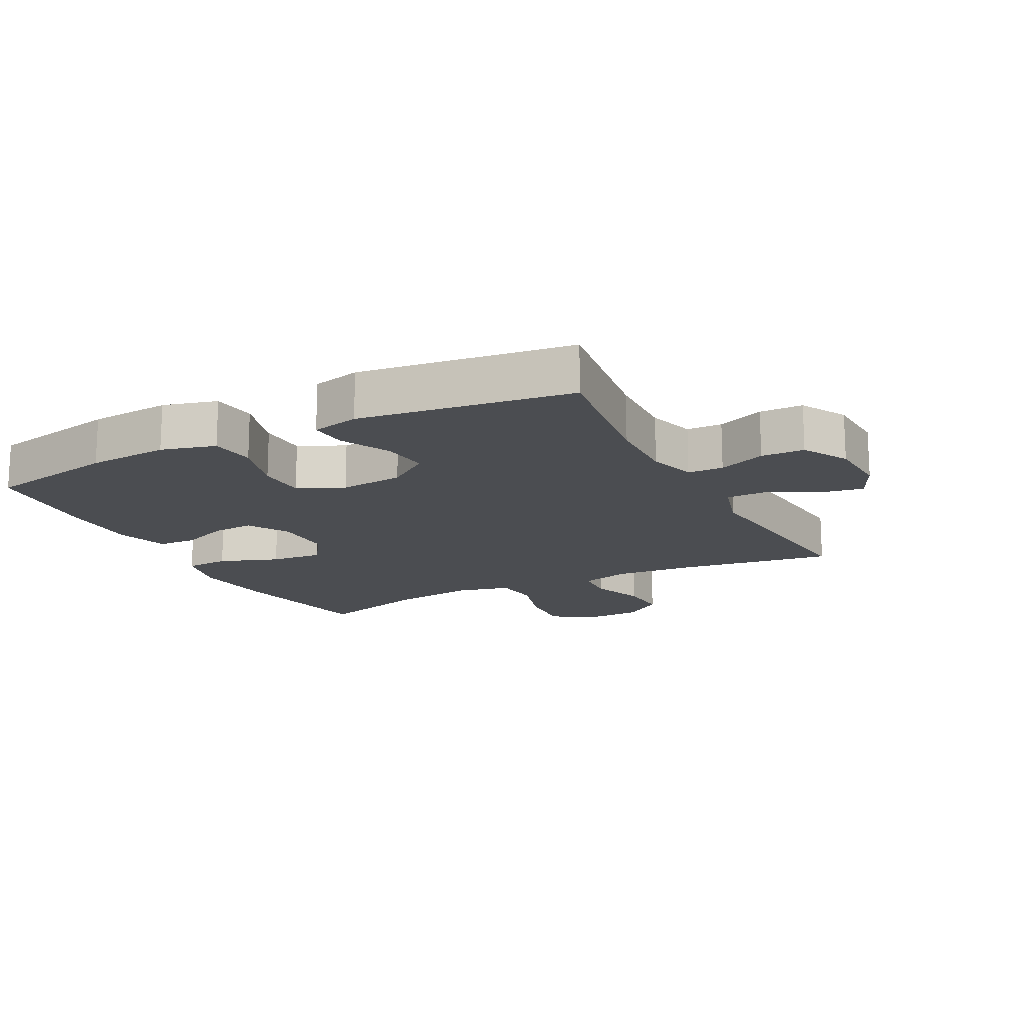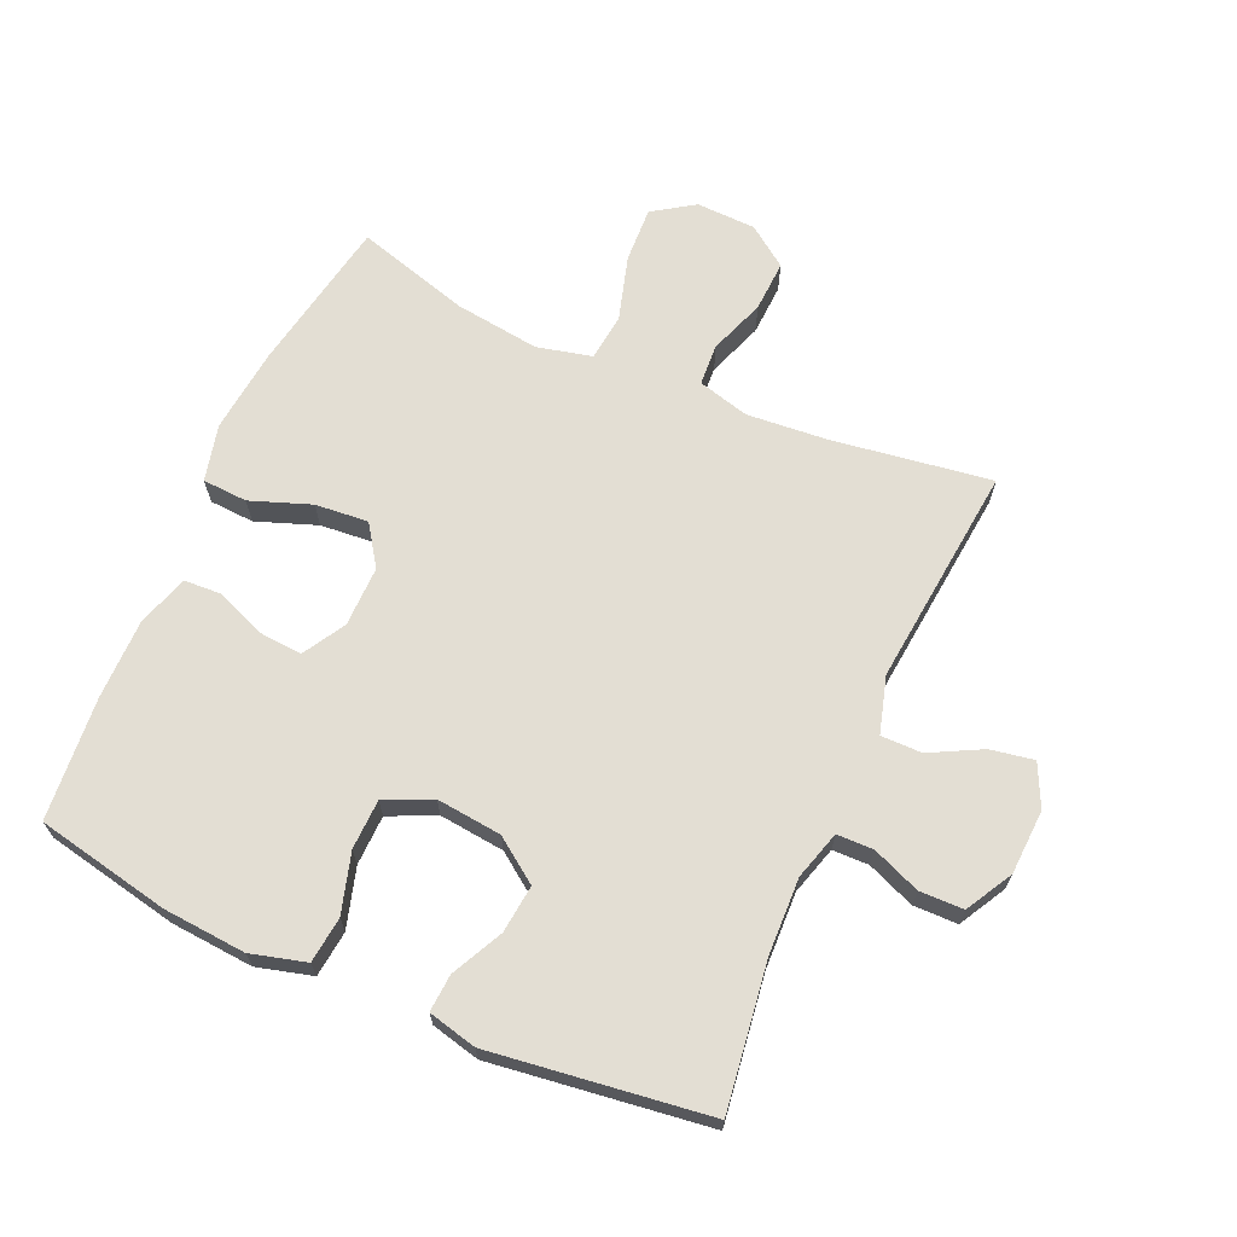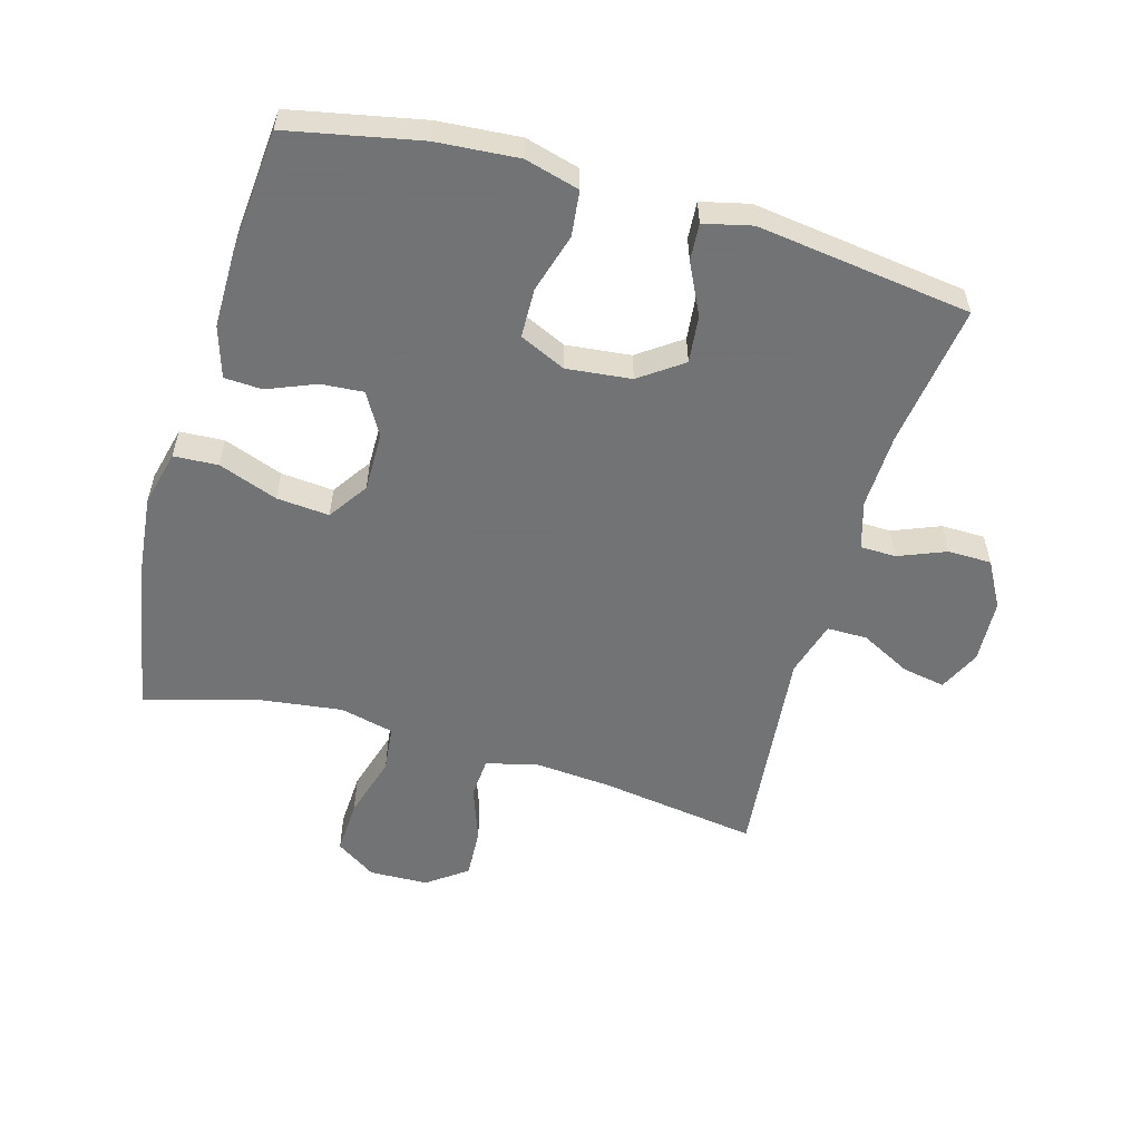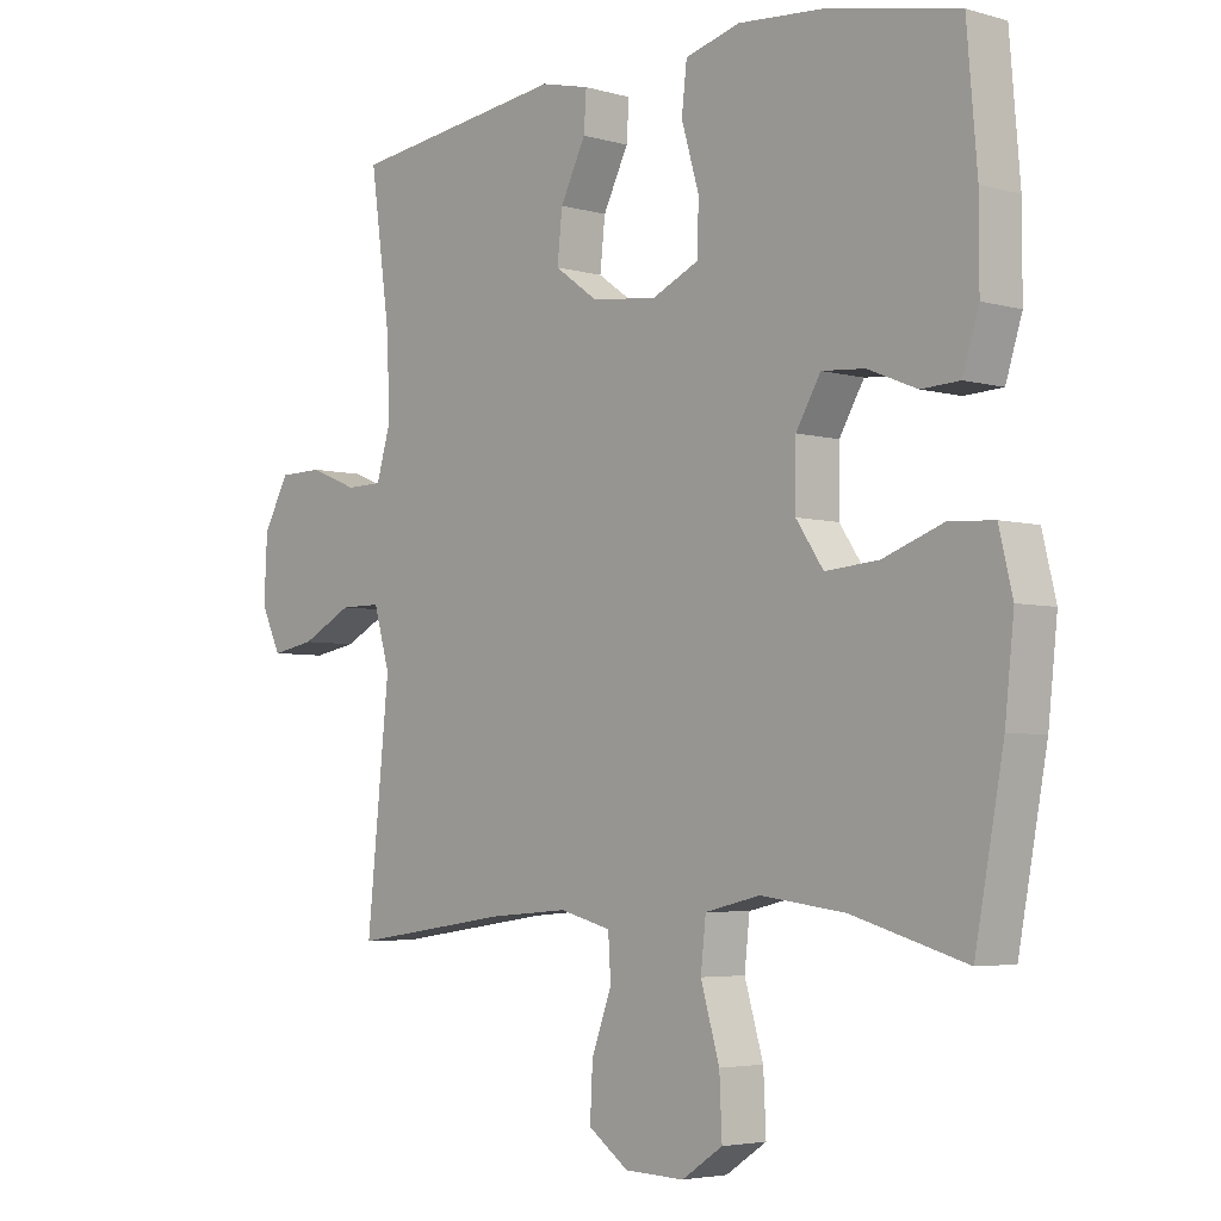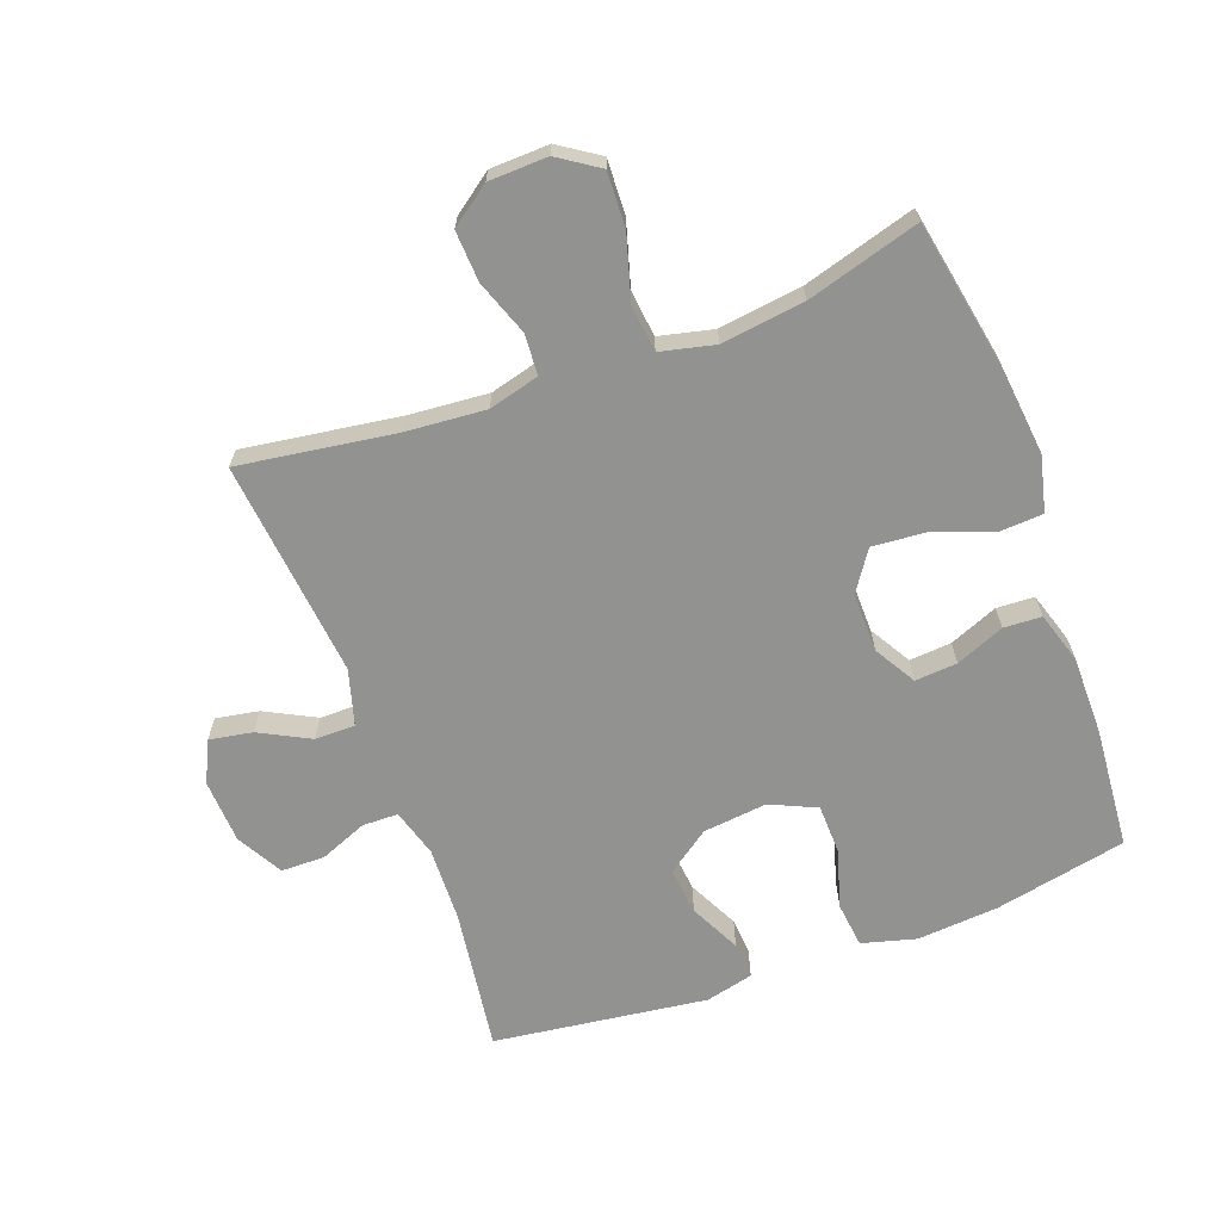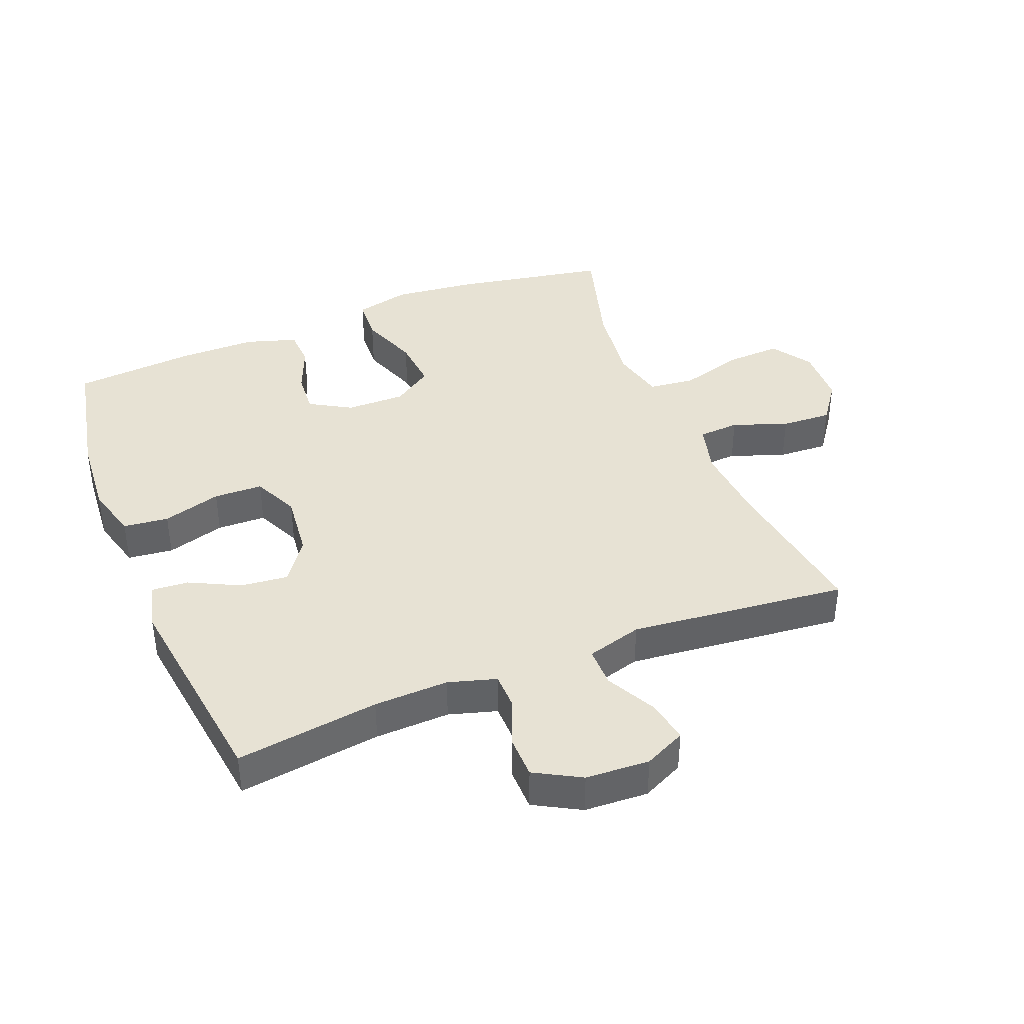
<metadata>
{"format":"obj","ext":"obj","renderer":"f3d","projection":"perspective","resolution":1024,"background":"white","views":[{"elev":-15.8,"azim":27.3,"up":"+Y"},{"elev":67.2,"azim":23.8,"up":"+Y"},{"elev":-55.7,"azim":-16.0,"up":"+Y"},{"elev":-4.3,"azim":-132.8,"up":"+Z"},{"elev":-66.2,"azim":-159.7,"up":"+Y"},{"elev":39.9,"azim":68.2,"up":"+Y"}]}
</metadata>
<code>
v 0.5 0.07 -0.5
v 0.254 0.07 -0.464
v 0.131 0.07 -0.454
v 0.052 0.07 -0.475
v 0.048 0.07 -0.539
v 0.079 0.07 -0.625
v 0.083 0.07 -0.704
v 0.021 0.07 -0.749
v -0.071 0.07 -0.752
v -0.134 0.07 -0.71
v -0.13 0.07 -0.624
v -0.101 0.07 -0.525
v -0.109 0.07 -0.452
v -0.194 0.07 -0.432
v -0.324 0.07 -0.449
v -0.5 0.07 -0.5
v -0.544 0.07 -0.262
v -0.558 0.07 -0.13
v -0.537 0.07 -0.043
v -0.468 0.07 -0.039
v -0.375 0.07 -0.073
v -0.293 0.07 -0.08
v -0.251 0.07 -0.018
v -0.252 0.07 0.075
v -0.29 0.07 0.14
v -0.356 0.07 0.135
v -0.432 0.07 0.104
v -0.491 0.07 0.107
v -0.516 0.07 0.187
v -0.516 0.07 0.31
v -0.5 0.07 0.5
v -0.294 0.07 0.542
v -0.166 0.07 0.552
v -0.081 0.07 0.529
v -0.073 0.07 0.458
v -0.1 0.07 0.366
v -0.098 0.07 0.289
v -0.026 0.07 0.256
v 0.075 0.07 0.267
v 0.142 0.07 0.315
v 0.134 0.07 0.389
v 0.095 0.07 0.468
v 0.091 0.07 0.526
v 0.166 0.07 0.544
v 0.5 0.07 0.5
v 0.469 0.07 0.276
v 0.465 0.07 0.159
v 0.487 0.07 0.084
v 0.543 0.07 0.083
v 0.617 0.07 0.113
v 0.685 0.07 0.112
v 0.725 0.07 0.04
v 0.73 0.07 -0.06
v 0.699 0.07 -0.125
v 0.632 0.07 -0.113
v 0.553 0.07 -0.072
v 0.49 0.07 -0.072
v 0.465 0.07 -0.159
v 0.5 0 -0.5
v 0.254 0 -0.464
v 0.131 0 -0.454
v 0.052 0 -0.475
v 0.048 0 -0.539
v 0.079 0 -0.625
v 0.083 0 -0.704
v 0.021 0 -0.749
v -0.071 0 -0.752
v -0.134 0 -0.71
v -0.13 0 -0.624
v -0.101 0 -0.525
v -0.109 0 -0.452
v -0.194 0 -0.432
v -0.324 0 -0.449
v -0.5 0 -0.5
v -0.544 0 -0.262
v -0.558 0 -0.13
v -0.537 0 -0.043
v -0.468 0 -0.039
v -0.375 0 -0.073
v -0.293 0 -0.08
v -0.251 0 -0.018
v -0.252 0 0.075
v -0.29 0 0.14
v -0.356 0 0.135
v -0.432 0 0.104
v -0.491 0 0.107
v -0.516 0 0.187
v -0.516 0 0.31
v -0.5 0 0.5
v -0.294 0 0.542
v -0.166 0 0.552
v -0.081 0 0.529
v -0.073 0 0.458
v -0.1 0 0.366
v -0.098 0 0.289
v -0.026 0 0.256
v 0.075 0 0.267
v 0.142 0 0.315
v 0.134 0 0.389
v 0.095 0 0.468
v 0.091 0 0.526
v 0.166 0 0.544
v 0.5 0 0.5
v 0.469 0 0.276
v 0.465 0 0.159
v 0.487 0 0.084
v 0.543 0 0.083
v 0.617 0 0.113
v 0.685 0 0.112
v 0.725 0 0.04
v 0.73 0 -0.06
v 0.699 0 -0.125
v 0.632 0 -0.113
v 0.553 0 -0.072
v 0.49 0 -0.072
v 0.465 0 -0.159
f 54 55 56
f 53 54 56
f 52 53 56
f 51 52 56
f 50 51 56
f 49 50 56
f 48 49 56 57
f 47 48 57 58
f 44 45 46
f 43 44 46
f 42 43 46
f 41 42 46
f 40 41 46 47
f 39 40 47 58
f 34 35 36
f 33 34 36
f 32 33 36
f 31 32 36
f 30 31 36
f 29 30 36
f 28 29 36
f 27 28 36
f 26 27 36
f 25 26 36 37
f 24 25 37 38
f 19 20 21
f 18 19 21
f 17 18 21
f 16 17 21
f 15 16 21
f 14 15 21 22
f 13 14 22 23
f 10 11 12
f 9 10 12
f 8 9 12
f 7 8 12
f 6 7 12
f 5 6 12
f 4 5 12 13
f 38 39 58
f 24 38 58
f 23 24 58
f 13 23 58
f 4 13 58
f 3 4 58
f 58 1 2
f 2 3 58
f 114 113 112
f 114 112 111
f 114 111 110
f 114 110 109
f 114 109 108
f 114 108 107
f 115 114 107 106
f 116 115 106 105
f 104 103 102
f 104 102 101
f 104 101 100
f 104 100 99
f 105 104 99 98
f 116 105 98 97
f 94 93 92
f 94 92 91
f 94 91 90
f 94 90 89
f 94 89 88
f 94 88 87
f 94 87 86
f 94 86 85
f 94 85 84
f 95 94 84 83
f 96 95 83 82
f 79 78 77
f 79 77 76
f 79 76 75
f 79 75 74
f 79 74 73
f 80 79 73 72
f 81 80 72 71
f 70 69 68
f 70 68 67
f 70 67 66
f 70 66 65
f 70 65 64
f 70 64 63
f 71 70 63 62
f 116 97 96
f 116 96 82
f 116 82 81
f 116 81 71
f 116 71 62
f 116 62 61
f 60 59 116
f 116 61 60
f 1 59 60 2
f 2 60 61 3
f 3 61 62 4
f 4 62 63 5
f 5 63 64 6
f 6 64 65 7
f 7 65 66 8
f 8 66 67 9
f 9 67 68 10
f 10 68 69 11
f 11 69 70 12
f 12 70 71 13
f 13 71 72 14
f 14 72 73 15
f 15 73 74 16
f 16 74 75 17
f 17 75 76 18
f 18 76 77 19
f 19 77 78 20
f 20 78 79 21
f 21 79 80 22
f 22 80 81 23
f 23 81 82 24
f 24 82 83 25
f 25 83 84 26
f 26 84 85 27
f 27 85 86 28
f 28 86 87 29
f 29 87 88 30
f 30 88 89 31
f 31 89 90 32
f 32 90 91 33
f 33 91 92 34
f 34 92 93 35
f 35 93 94 36
f 36 94 95 37
f 37 95 96 38
f 38 96 97 39
f 39 97 98 40
f 40 98 99 41
f 41 99 100 42
f 42 100 101 43
f 43 101 102 44
f 44 102 103 45
f 45 103 104 46
f 46 104 105 47
f 47 105 106 48
f 48 106 107 49
f 49 107 108 50
f 50 108 109 51
f 51 109 110 52
f 52 110 111 53
f 53 111 112 54
f 54 112 113 55
f 55 113 114 56
f 56 114 115 57
f 57 115 116 58
f 58 116 59 1

</code>
